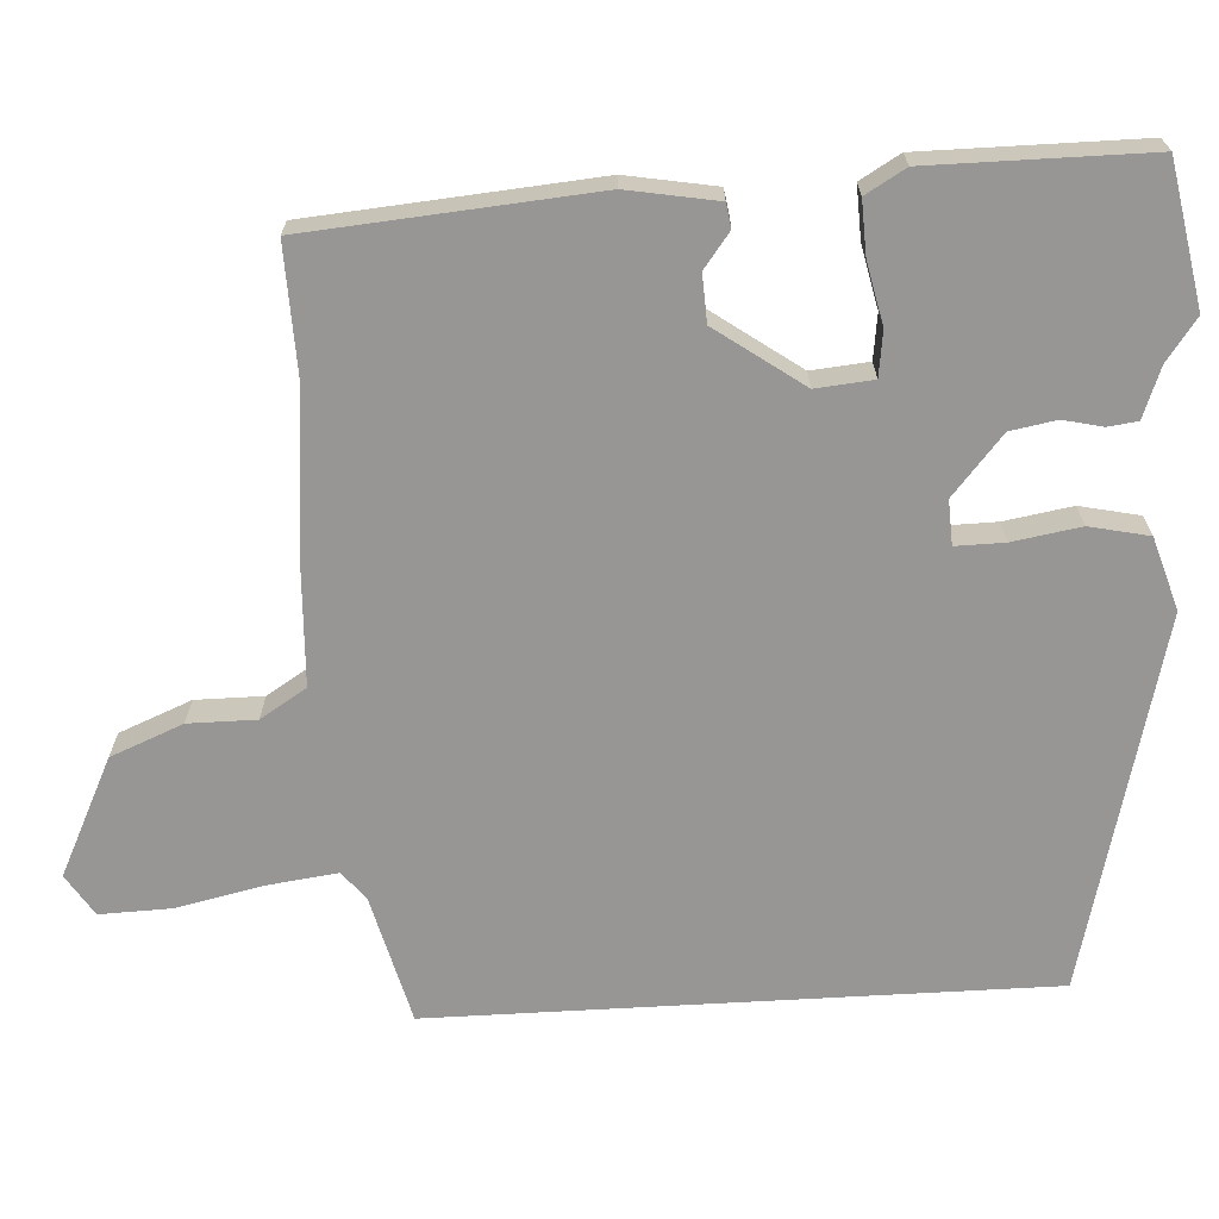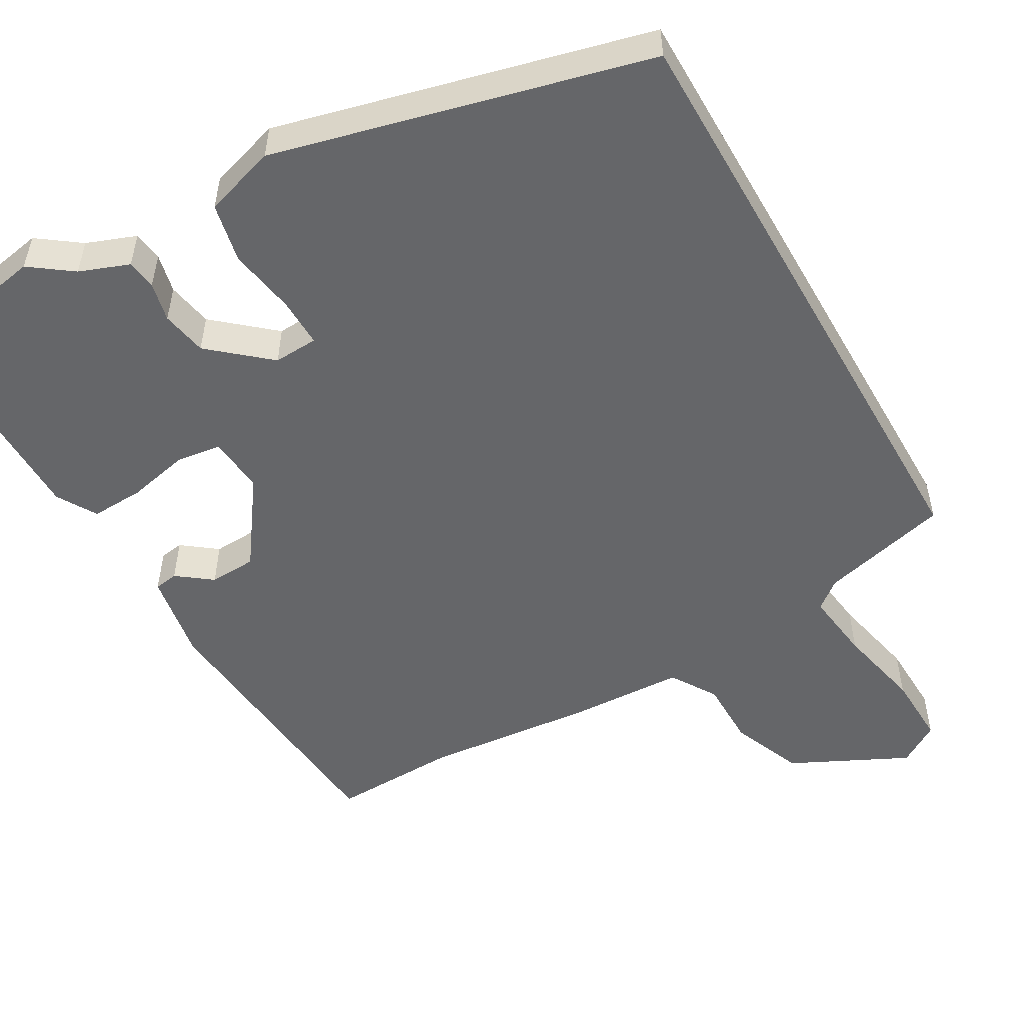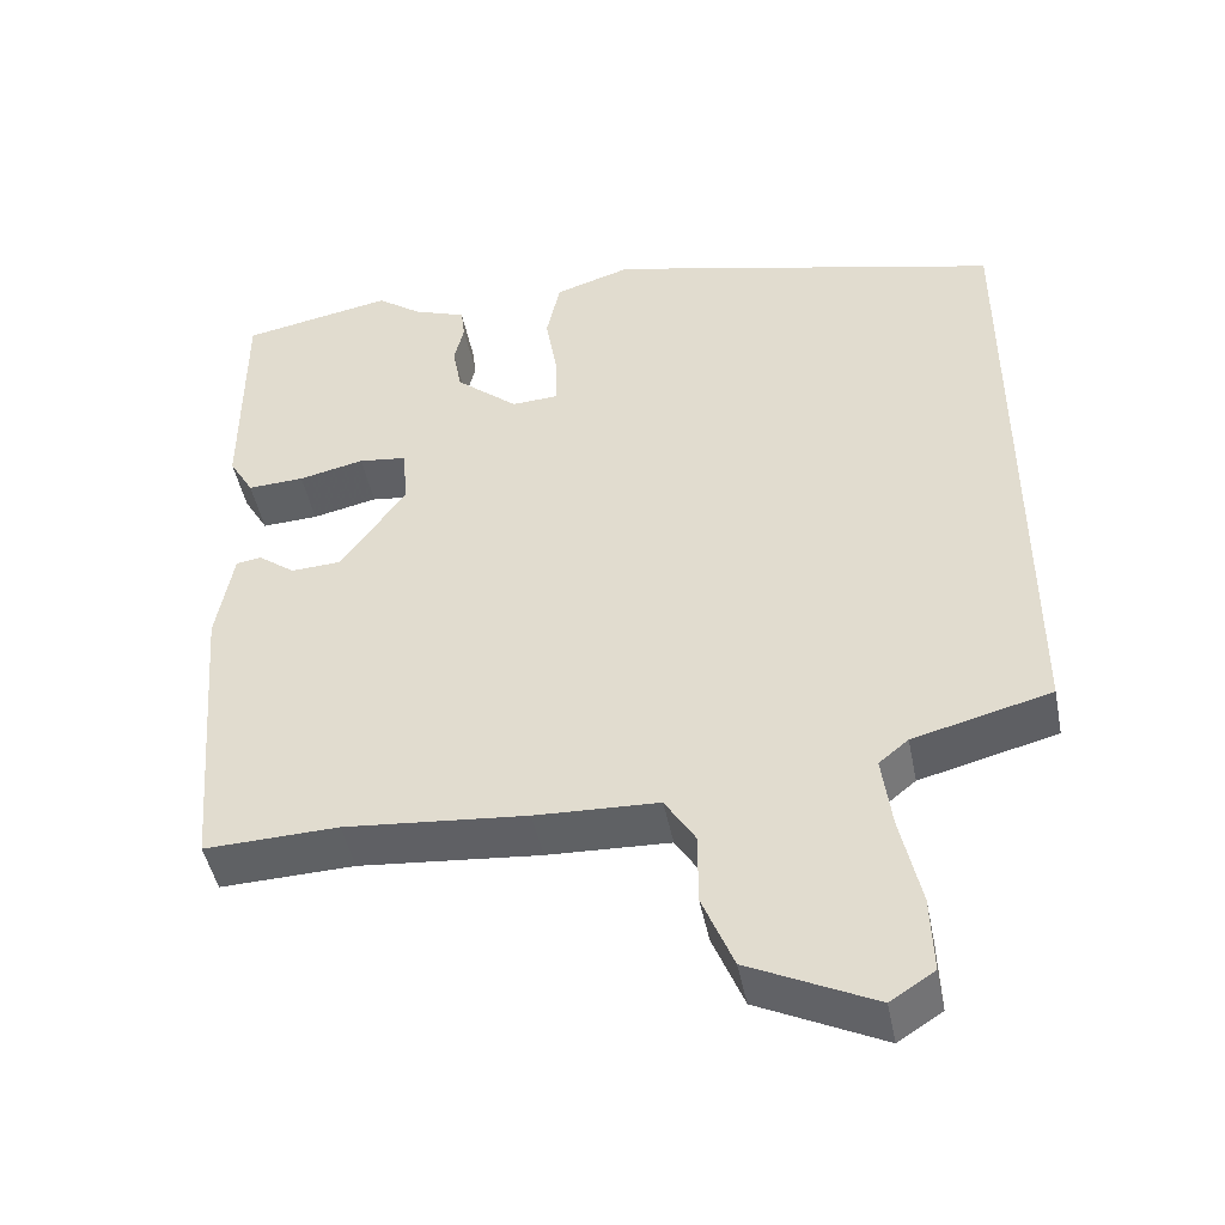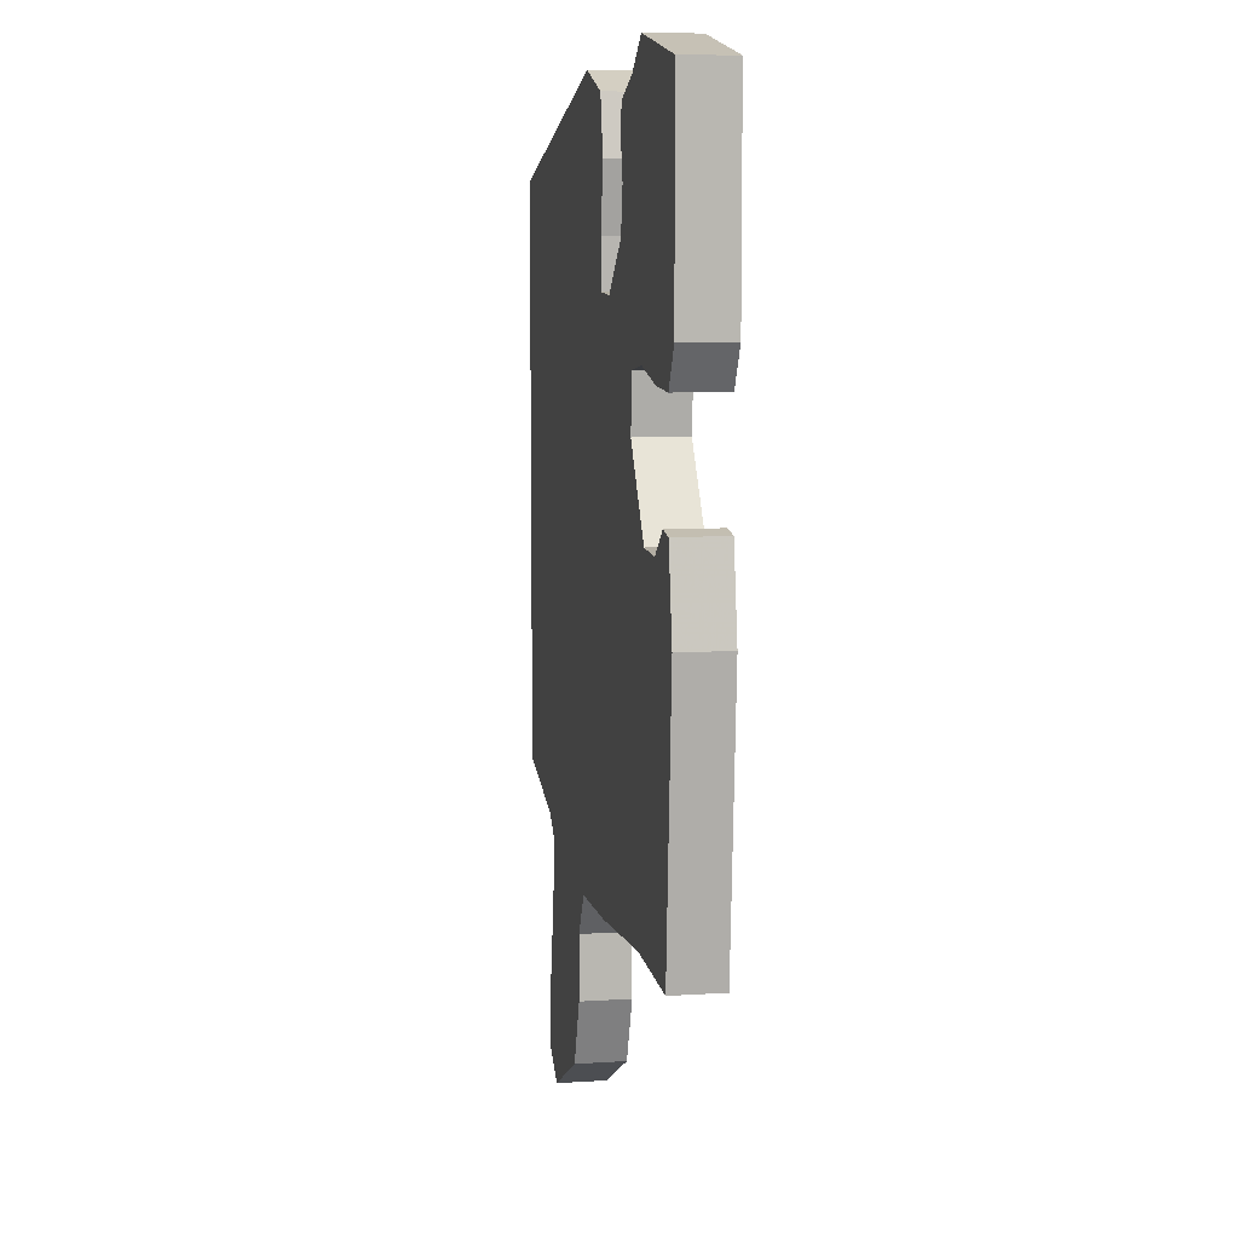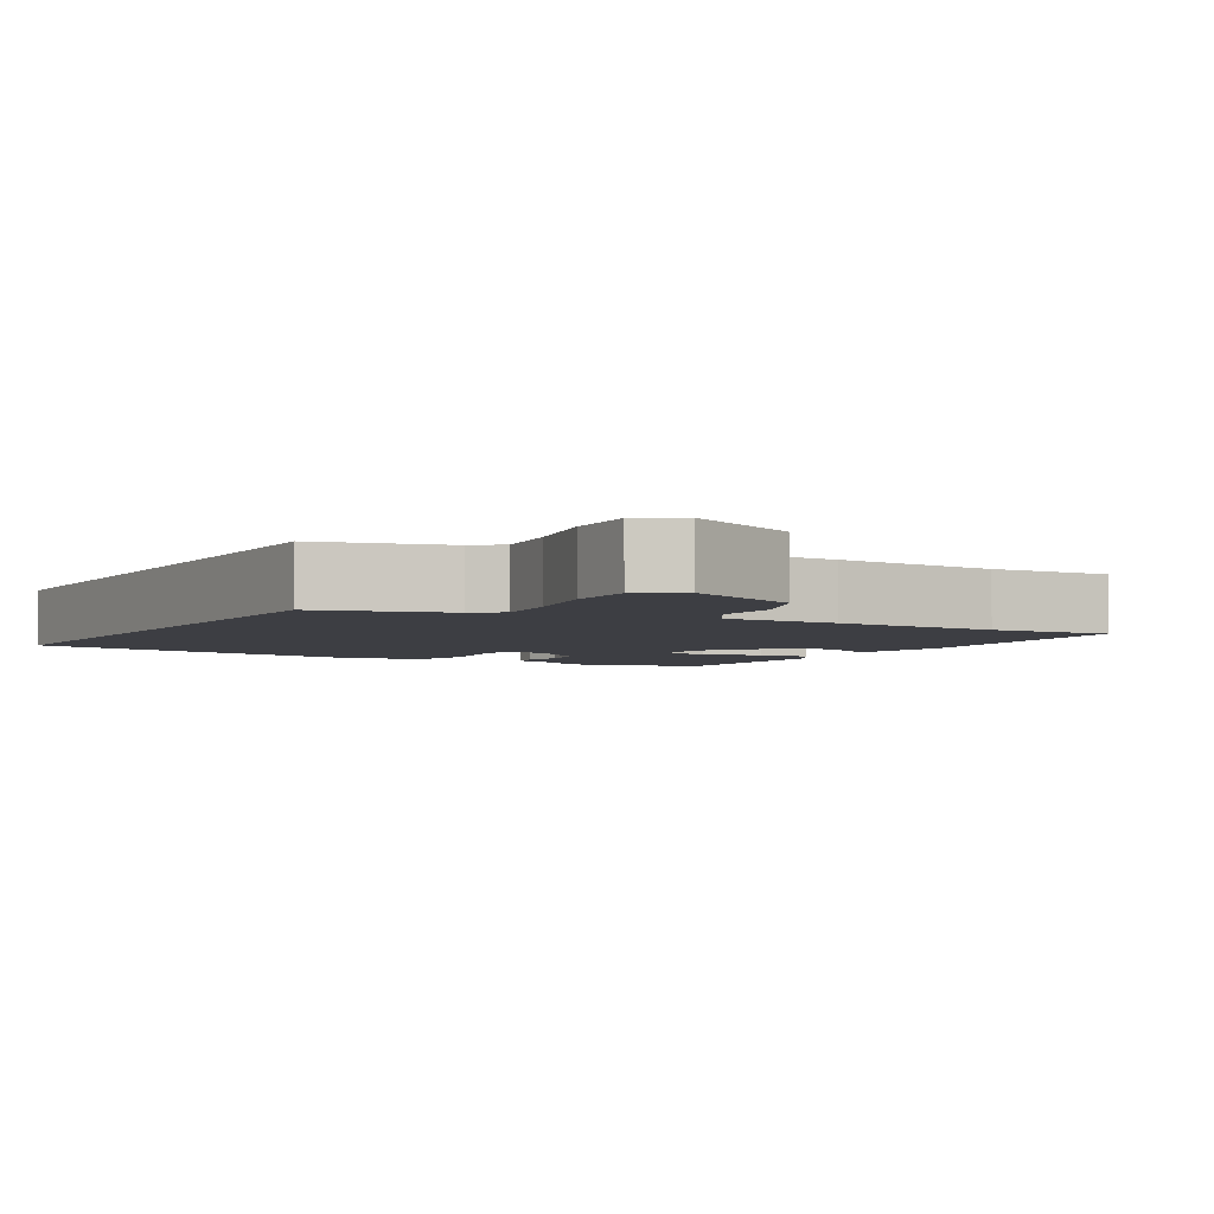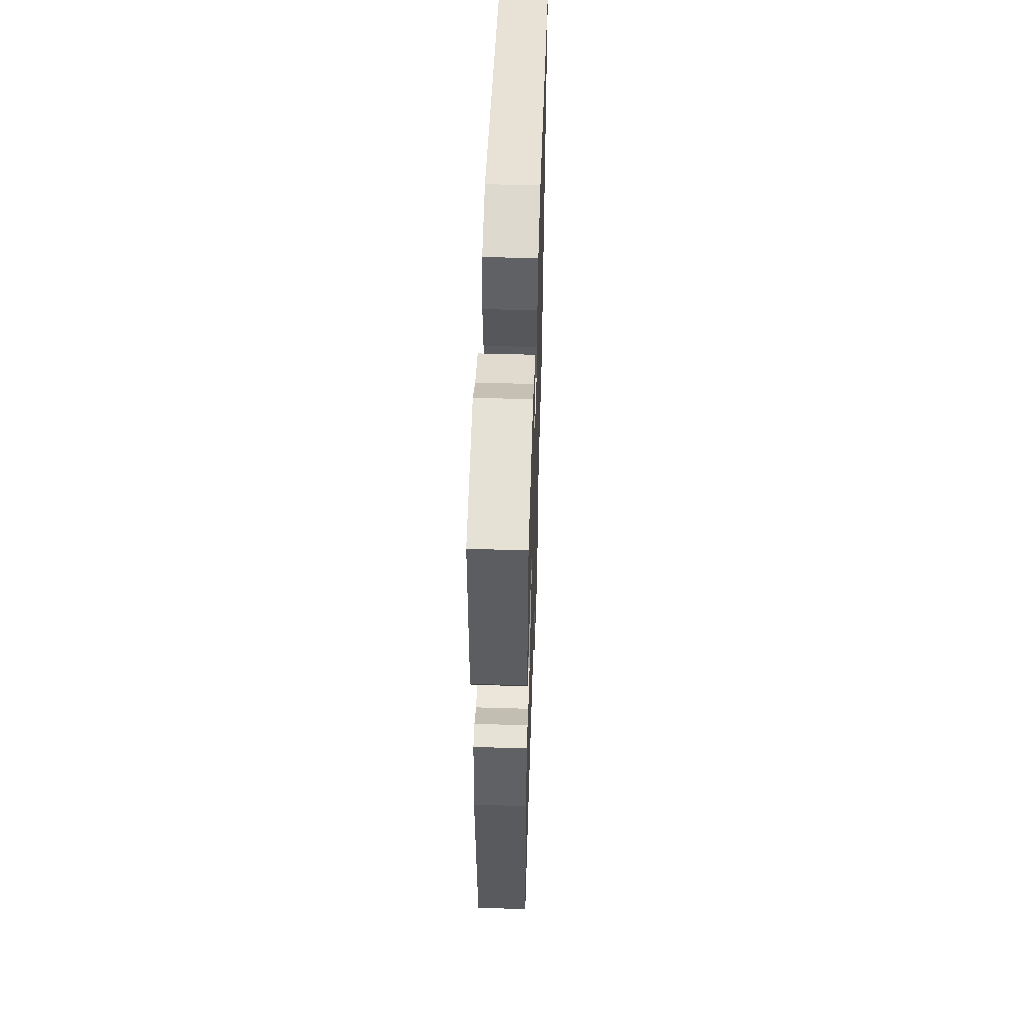
<metadata>
{"format":"obj","ext":"obj","renderer":"f3d","projection":"perspective","resolution":1024,"background":"white","views":[{"elev":-68.0,"azim":-86.7,"up":"+Y"},{"elev":-51.9,"azim":29.8,"up":"+Y"},{"elev":-46.5,"azim":11.2,"up":"+Z"},{"elev":8.2,"azim":-100.0,"up":"+Z"},{"elev":-3.7,"azim":150.3,"up":"+Y"},{"elev":54.2,"azim":-88.2,"up":"+Z"}]}
</metadata>
<code>
v 0.5 0.07 0.383
v 0.5 0.07 -0.434
v 0.328 0.07 -0.478
v 0.291 0.07 -0.508
v 0.303 0.07 -0.601
v 0.328 0.07 -0.716
v 0.331 0.07 -0.812
v 0.276 0.07 -0.847
v 0.12 0.07 -0.771
v 0.081 0.07 -0.675
v 0.081 0.07 -0.585
v 0.043 0.07 -0.524
v -0.111 0.07 -0.517
v -0.339 0.07 -0.495
v -0.507 0.07 -0.5
v -0.538 0.07 -0.121
v -0.517 0.07 -0.002
v -0.485 0.07 0.003
v -0.439 0.07 -0.032
v -0.376 0.07 -0.029
v -0.294 0.07 0.086
v -0.301 0.07 0.162
v -0.361 0.07 0.17
v -0.443 0.07 0.152
v -0.514 0.07 0.149
v -0.545 0.07 0.202
v -0.545 0.07 0.492
v -0.356 0.07 0.527
v -0.3 0.07 0.486
v -0.234 0.07 0.461
v -0.229 0.07 0.421
v -0.241 0.07 0.369
v -0.23 0.07 0.308
v -0.152 0.07 0.241
v -0.093 0.07 0.244
v -0.094 0.07 0.309
v -0.109 0.07 0.399
v -0.092 0.07 0.478
v 0.004 0.07 0.508
v 0.5 0 0.383
v 0.5 0 -0.434
v 0.328 0 -0.478
v 0.291 0 -0.508
v 0.303 0 -0.601
v 0.328 0 -0.716
v 0.331 0 -0.812
v 0.276 0 -0.847
v 0.12 0 -0.771
v 0.081 0 -0.675
v 0.081 0 -0.585
v 0.043 0 -0.524
v -0.111 0 -0.517
v -0.339 0 -0.495
v -0.507 0 -0.5
v -0.538 0 -0.121
v -0.517 0 -0.002
v -0.485 0 0.003
v -0.439 0 -0.032
v -0.376 0 -0.029
v -0.294 0 0.086
v -0.301 0 0.162
v -0.361 0 0.17
v -0.443 0 0.152
v -0.514 0 0.149
v -0.545 0 0.202
v -0.545 0 0.492
v -0.356 0 0.527
v -0.3 0 0.486
v -0.234 0 0.461
v -0.229 0 0.421
v -0.241 0 0.369
v -0.23 0 0.308
v -0.152 0 0.241
v -0.093 0 0.244
v -0.094 0 0.309
v -0.109 0 0.399
v -0.092 0 0.478
v 0.004 0 0.508
f 1 2 3
f 39 1 3
f 38 39 3
f 37 38 3
f 36 37 3
f 35 36 3 4
f 34 35 4 5
f 6 7 8
f 5 6 8
f 34 5 8
f 33 34 8
f 29 30 31 32
f 29 32 33
f 28 29 33
f 27 28 33
f 26 27 33
f 25 26 33
f 24 25 33
f 23 24 33
f 22 23 33
f 21 22 33 8
f 17 18 19
f 16 17 19
f 15 16 19
f 14 15 19
f 14 19 20
f 13 14 20
f 12 13 20
f 8 9 10 11
f 8 11 12
f 21 8 12
f 12 20 21
f 42 41 40
f 42 40 78
f 42 78 77
f 42 77 76
f 42 76 75
f 43 42 75 74
f 44 43 74 73
f 47 46 45
f 47 45 44
f 47 44 73
f 47 73 72
f 71 70 69 68
f 72 71 68
f 72 68 67
f 72 67 66
f 72 66 65
f 72 65 64
f 72 64 63
f 72 63 62
f 72 62 61
f 47 72 61 60
f 58 57 56
f 58 56 55
f 58 55 54
f 58 54 53
f 59 58 53
f 59 53 52
f 59 52 51
f 50 49 48 47
f 51 50 47
f 51 47 60
f 60 59 51
f 1 40 41 2
f 2 41 42 3
f 3 42 43 4
f 4 43 44 5
f 5 44 45 6
f 6 45 46 7
f 7 46 47 8
f 8 47 48 9
f 9 48 49 10
f 10 49 50 11
f 11 50 51 12
f 12 51 52 13
f 13 52 53 14
f 14 53 54 15
f 15 54 55 16
f 16 55 56 17
f 17 56 57 18
f 18 57 58 19
f 19 58 59 20
f 20 59 60 21
f 21 60 61 22
f 22 61 62 23
f 23 62 63 24
f 24 63 64 25
f 25 64 65 26
f 26 65 66 27
f 27 66 67 28
f 28 67 68 29
f 29 68 69 30
f 30 69 70 31
f 31 70 71 32
f 32 71 72 33
f 33 72 73 34
f 34 73 74 35
f 35 74 75 36
f 36 75 76 37
f 37 76 77 38
f 38 77 78 39
f 39 78 40 1

</code>
